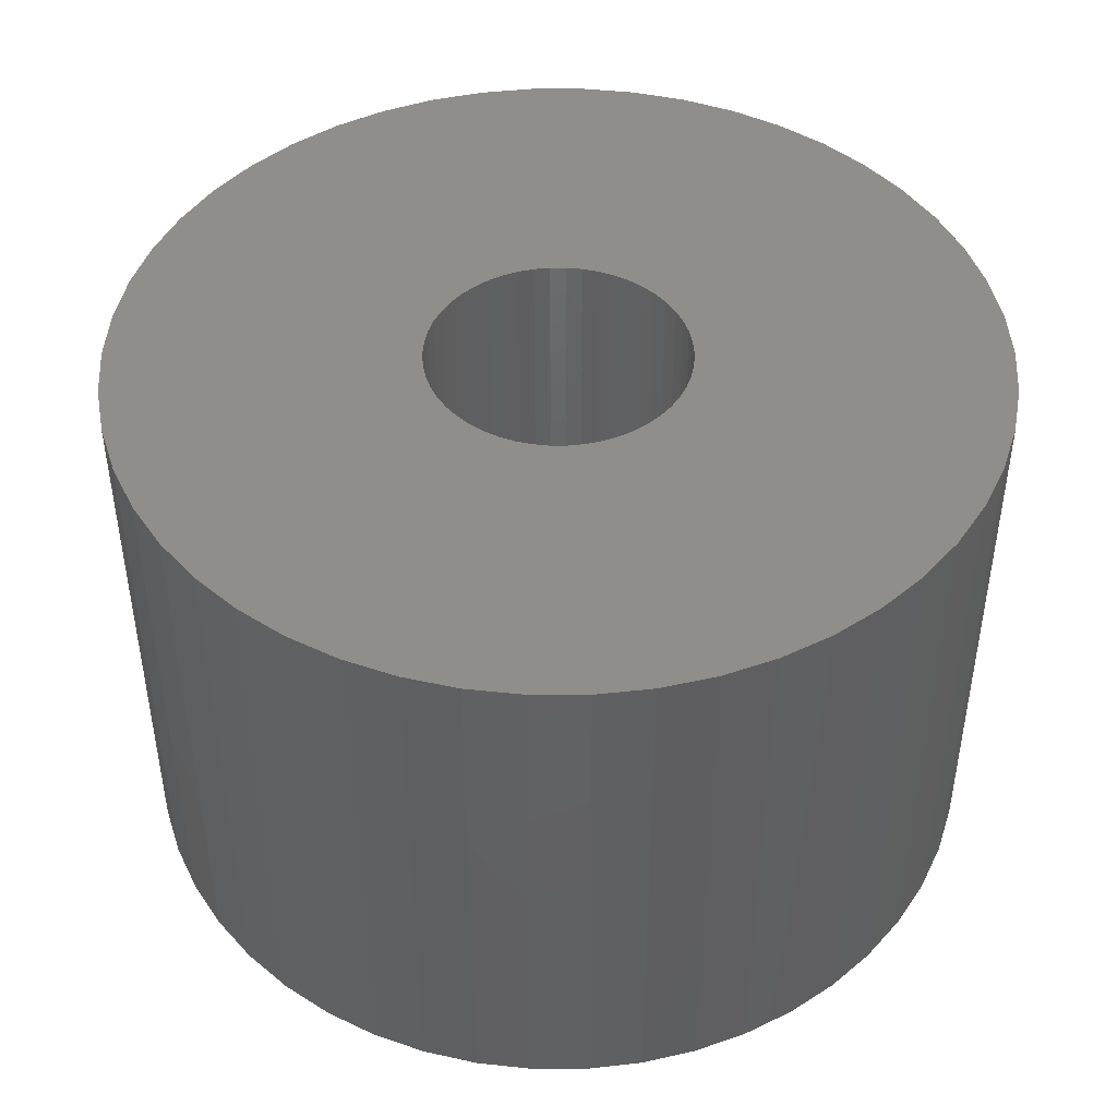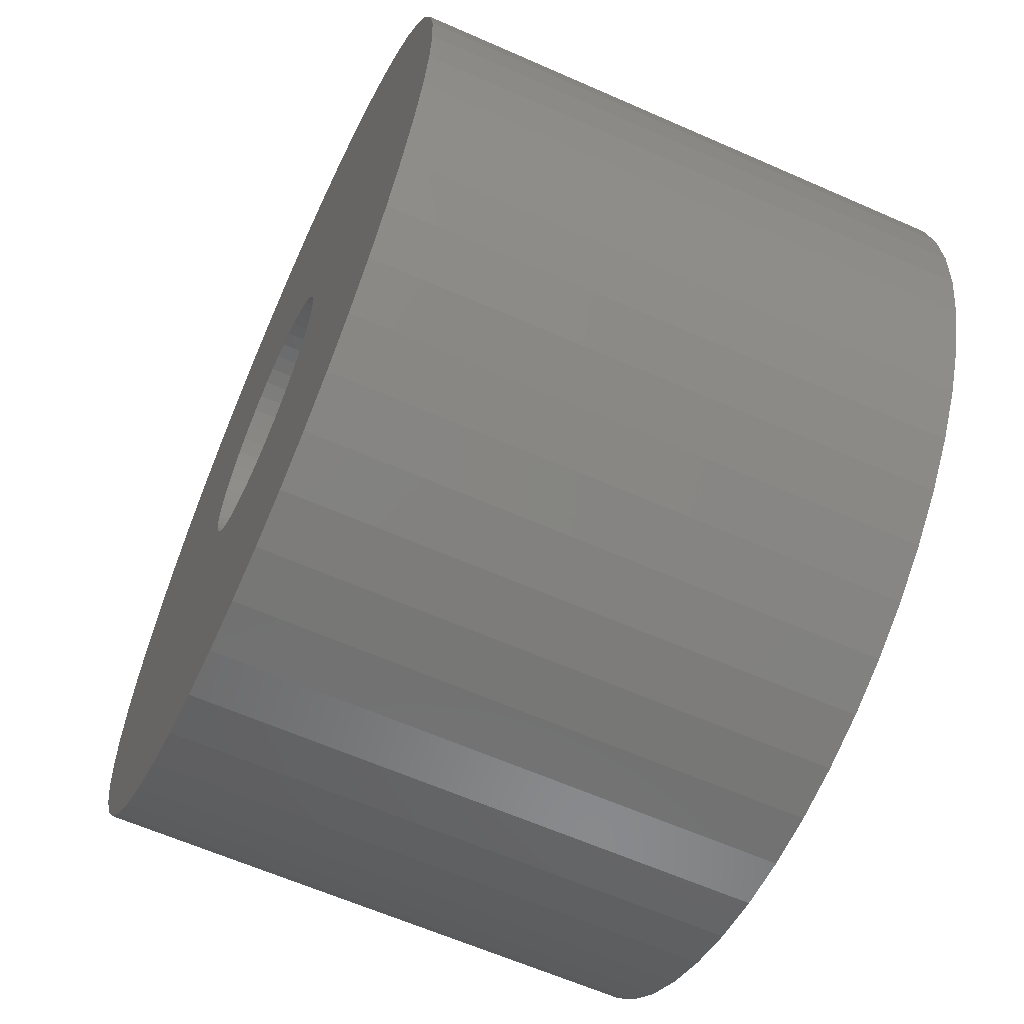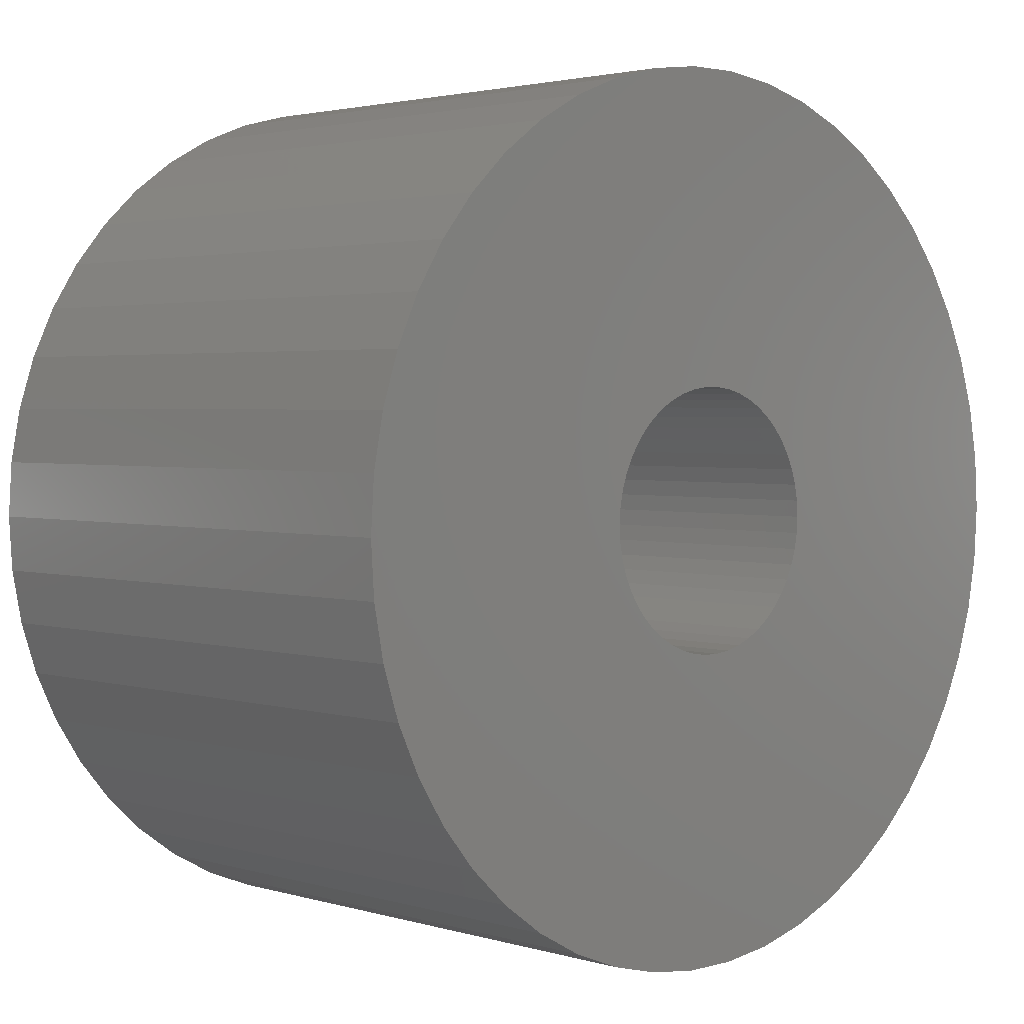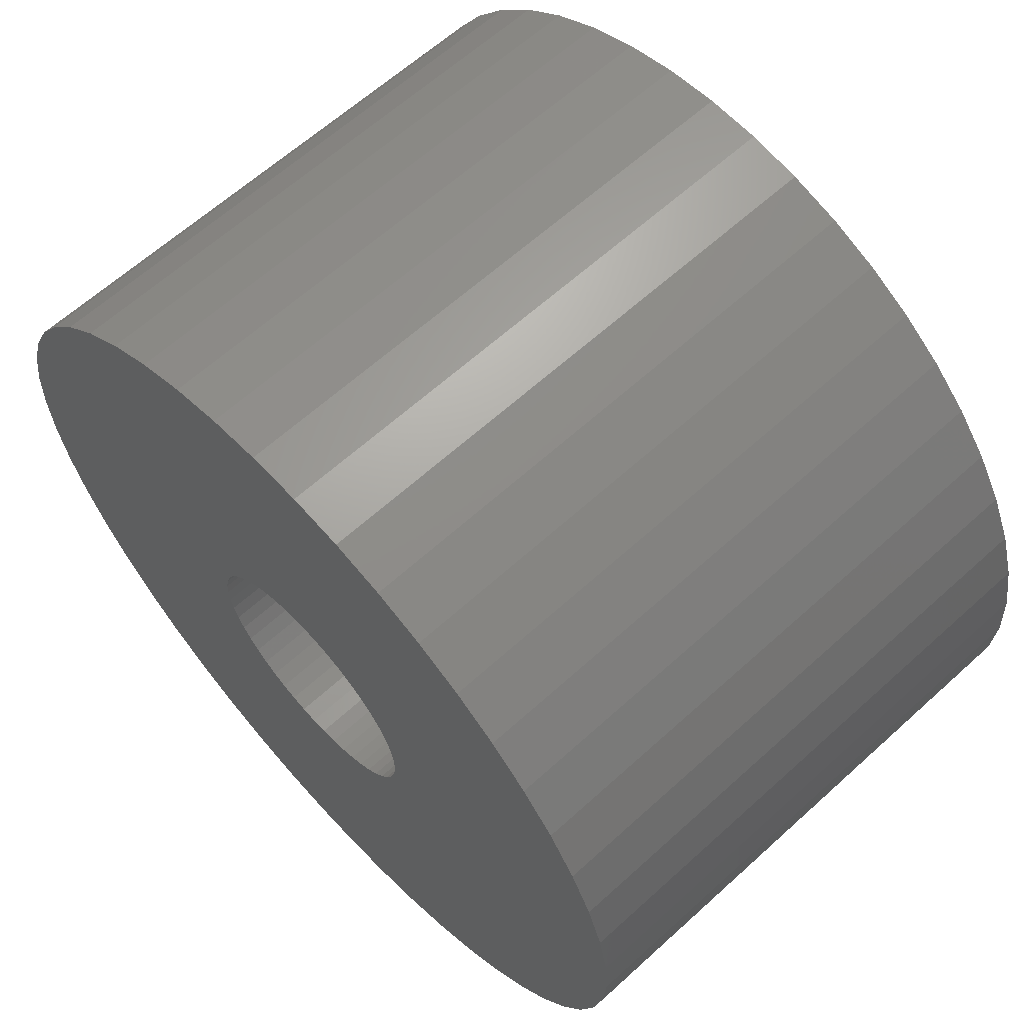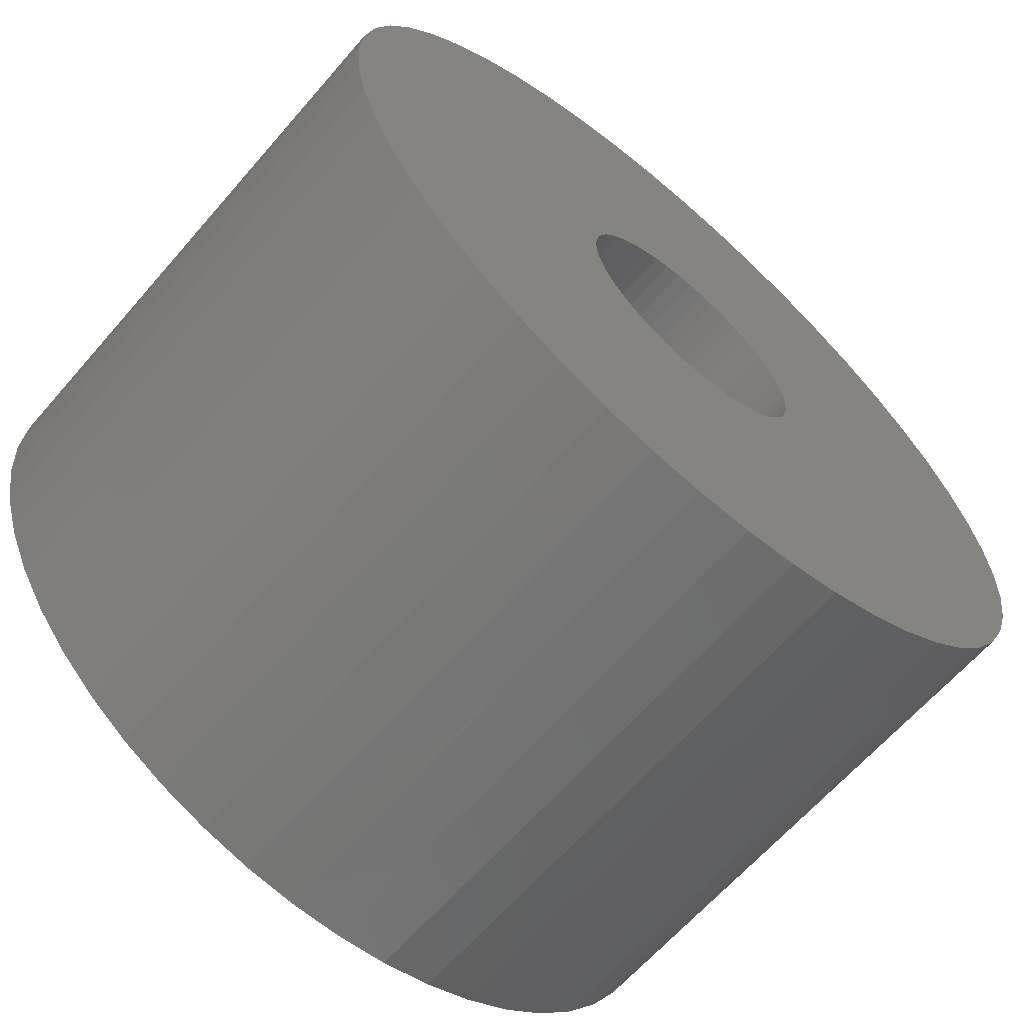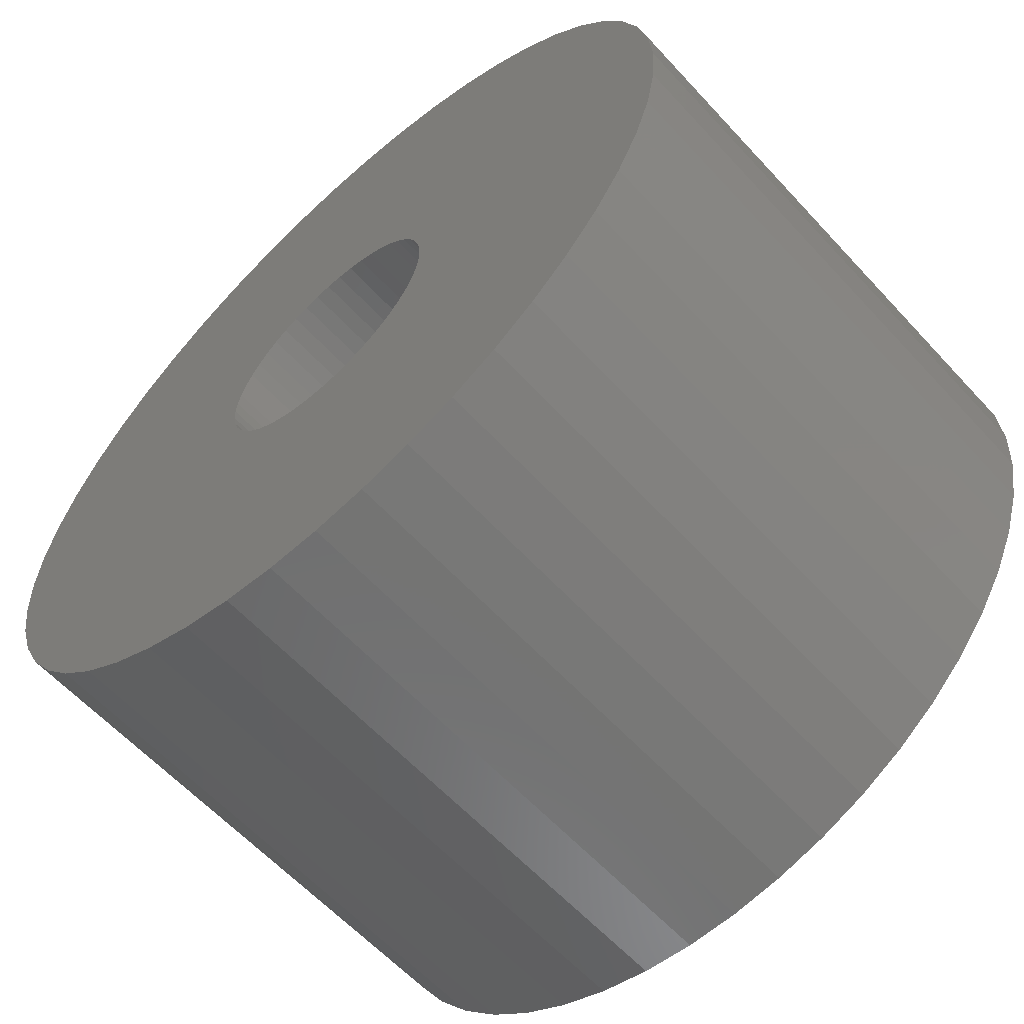
<metadata>
{"format":"stl","ext":"stl","renderer":"f3d","projection":"perspective","resolution":1024,"background":"white","views":[{"elev":45.3,"azim":165.5,"up":"+Z"},{"elev":-62.6,"azim":65.9,"up":"+Y"},{"elev":2.5,"azim":-44.1,"up":"+Y"},{"elev":63.1,"azim":-132.6,"up":"+Y"},{"elev":-64.2,"azim":-40.9,"up":"+Y"},{"elev":-60.9,"azim":42.4,"up":"+Y"}]}
</metadata>
<code>
# stl→obj: 200 verts, 400 faces
v 23.5 0 15
v 23.31 2.945 -15
v 23.31 2.945 15
v 23.5 0 -15
v -23.5 0 -15
v -23.31 2.945 15
v -23.31 2.945 -15
v -23.5 0 15
v 1.476 23.45 -15
v -1.476 23.45 15
v 1.476 23.45 15
v -1.476 23.45 -15
v -1.476 -23.45 -15
v 1.476 -23.45 15
v -1.476 -23.45 15
v 1.476 -23.45 -15
v 17.13 16.09 -15
v 14.98 18.11 15
v 17.13 16.09 15
v 14.98 18.11 -15
v -14.98 18.11 -15
v -17.13 16.09 15
v -14.98 18.11 15
v -17.13 16.09 -15
v -7.262 22.35 -15
v -10.01 21.26 15
v -7.262 22.35 15
v -10.01 21.26 -15
v 21.85 8.651 15
v 20.59 11.32 -15
v 20.59 11.32 15
v 21.85 8.651 -15
v 19.01 13.81 -15
v 19.01 13.81 15
v 10.01 21.26 -15
v 7.262 22.35 15
v 10.01 21.26 15
v 7.262 22.35 -15
v 12.59 19.84 -15
v 12.59 19.84 15
v -21.85 8.651 -15
v -20.59 11.32 15
v -20.59 11.32 -15
v -21.85 8.651 15
v -19.01 13.81 -15
v -19.01 13.81 15
v 7 0 15
v 6.945 0.8773 15
v 22.76 5.844 15
v 23.31 -2.945 15
v 6.78 1.741 15
v 6.945 -0.8773 15
v 6.508 2.577 15
v 22.76 -5.844 15
v 6.134 3.372 15
v 6.78 -1.741 15
v 5.663 4.114 15
v 21.85 -8.651 15
v 5.103 4.792 15
v 6.508 -2.577 15
v 4.462 5.394 15
v 20.59 -11.32 15
v 3.751 5.91 15
v 6.134 -3.372 15
v 2.98 6.334 15
v 19.01 -13.81 15
v 5.663 -4.114 15
v 2.163 6.657 15
v 4.403 23.08 15
v 1.312 6.876 15
v 0.4395 6.986 15
v -0.4395 6.986 15
v -1.312 6.876 15
v -4.403 23.08 15
v -2.163 6.657 15
v -2.98 6.334 15
v -3.751 5.91 15
v -12.59 19.84 15
v -4.462 5.394 15
v -5.103 4.792 15
v -5.663 4.114 15
v 17.13 -16.09 15
v 5.103 -4.792 15
v 14.98 -18.11 15
v 4.462 -5.394 15
v 12.59 -19.84 15
v 3.751 -5.91 15
v 10.01 -21.26 15
v 2.98 -6.334 15
v 7.262 -22.35 15
v 2.163 -6.657 15
v 4.403 -23.08 15
v 1.312 -6.876 15
v 0.4395 -6.986 15
v -0.4395 -6.986 15
v -1.312 -6.876 15
v -4.403 -23.08 15
v -2.163 -6.657 15
v -7.262 -22.35 15
v -2.98 -6.334 15
v -10.01 -21.26 15
v -3.751 -5.91 15
v -12.59 -19.84 15
v -4.462 -5.394 15
v -14.98 -18.11 15
v -5.103 -4.792 15
v -17.13 -16.09 15
v -5.663 -4.114 15
v -19.01 -13.81 15
v -6.134 -3.372 15
v -20.59 -11.32 15
v -6.508 -2.577 15
v -21.85 -8.651 15
v -6.78 -1.741 15
v -22.76 -5.844 15
v -6.945 -0.8773 15
v -23.31 -2.945 15
v -7 0 15
v -6.134 3.372 15
v -6.508 2.577 15
v -6.78 1.741 15
v -22.76 5.844 15
v -6.945 0.8773 15
v -4.403 23.08 -15
v 21.85 -8.651 -15
v 20.59 -11.32 -15
v 7 0 -15
v 23.31 -2.945 -15
v 6.945 -0.8773 -15
v 22.76 -5.844 -15
v 6.78 -1.741 -15
v 6.945 0.8773 -15
v 6.508 -2.577 -15
v 22.76 5.844 -15
v 6.134 -3.372 -15
v 19.01 -13.81 -15
v 6.78 1.741 -15
v 5.663 -4.114 -15
v 17.13 -16.09 -15
v 5.103 -4.792 -15
v 14.98 -18.11 -15
v 6.508 2.577 -15
v 4.462 -5.394 -15
v 12.59 -19.84 -15
v 3.751 -5.91 -15
v 10.01 -21.26 -15
v 6.134 3.372 -15
v 2.98 -6.334 -15
v 7.262 -22.35 -15
v 5.663 4.114 -15
v 2.163 -6.657 -15
v 4.403 -23.08 -15
v 1.312 -6.876 -15
v 0.4395 -6.986 -15
v -0.4395 -6.986 -15
v -1.312 -6.876 -15
v -4.403 -23.08 -15
v -2.163 -6.657 -15
v -7.262 -22.35 -15
v -2.98 -6.334 -15
v -10.01 -21.26 -15
v -3.751 -5.91 -15
v -12.59 -19.84 -15
v -4.462 -5.394 -15
v -14.98 -18.11 -15
v -5.103 -4.792 -15
v -17.13 -16.09 -15
v -19.01 -13.81 -15
v -5.663 -4.114 -15
v 5.103 4.792 -15
v 4.462 5.394 -15
v 3.751 5.91 -15
v 2.98 6.334 -15
v 2.163 6.657 -15
v 4.403 23.08 -15
v 1.312 6.876 -15
v 0.4395 6.986 -15
v -0.4395 6.986 -15
v -1.312 6.876 -15
v -2.163 6.657 -15
v -2.98 6.334 -15
v -3.751 5.91 -15
v -12.59 19.84 -15
v -4.462 5.394 -15
v -5.103 4.792 -15
v -5.663 4.114 -15
v -6.134 3.372 -15
v -6.508 2.577 -15
v -6.78 1.741 -15
v -22.76 5.844 -15
v -6.945 0.8773 -15
v -7 0 -15
v -6.134 -3.372 -15
v -20.59 -11.32 -15
v -6.508 -2.577 -15
v -21.85 -8.651 -15
v -6.78 -1.741 -15
v -22.76 -5.844 -15
v -6.945 -0.8773 -15
v -23.31 -2.945 -15
f 1 2 3
f 2 1 4
f 5 6 7
f 6 5 8
f 9 10 11
f 10 9 12
f 13 14 15
f 14 13 16
f 17 18 19
f 18 17 20
f 21 22 23
f 22 21 24
f 25 26 27
f 26 25 28
f 29 30 31
f 30 29 32
f 31 33 34
f 33 31 30
f 35 36 37
f 36 35 38
f 39 37 40
f 37 39 35
f 41 42 43
f 42 41 44
f 45 22 24
f 22 45 46
f 47 1 3
f 48 3 49
f 1 47 50
f 51 49 29
f 52 50 47
f 53 29 31
f 50 52 54
f 55 31 34
f 56 54 52
f 57 34 19
f 54 56 58
f 59 19 18
f 60 58 56
f 61 18 40
f 58 60 62
f 63 40 37
f 64 62 60
f 65 37 36
f 62 64 66
f 67 66 64
f 3 48 47
f 49 51 48
f 29 53 51
f 31 55 53
f 34 57 55
f 19 59 57
f 18 61 59
f 68 36 69
f 40 63 61
f 37 65 63
f 36 68 65
f 70 69 11
f 69 70 68
f 11 71 70
f 11 72 71
f 10 72 11
f 72 10 73
f 74 73 10
f 73 74 75
f 27 75 74
f 75 27 76
f 26 76 27
f 76 26 77
f 78 77 26
f 77 78 79
f 23 79 78
f 79 23 80
f 22 80 23
f 46 81 22
f 80 22 81
f 66 67 82
f 83 82 67
f 82 83 84
f 85 84 83
f 84 85 86
f 87 86 85
f 86 87 88
f 89 88 87
f 88 89 90
f 91 90 89
f 90 91 92
f 93 92 91
f 92 93 14
f 94 14 93
f 95 14 94
f 15 95 96
f 95 15 14
f 97 96 98
f 99 98 100
f 101 100 102
f 96 97 15
f 103 102 104
f 105 104 106
f 107 106 108
f 109 108 110
f 111 110 112
f 113 112 114
f 115 114 116
f 98 99 97
f 117 116 118
f 81 46 119
f 42 119 46
f 100 101 99
f 119 42 120
f 102 103 101
f 44 120 42
f 104 105 103
f 120 44 121
f 106 107 105
f 122 121 44
f 108 109 107
f 121 122 123
f 110 111 109
f 6 123 122
f 112 113 111
f 123 6 118
f 114 115 113
f 8 118 6
f 116 117 115
f 118 8 117
f 124 27 74
f 27 124 25
f 62 125 58
f 125 62 126
f 127 4 128
f 129 128 130
f 4 127 2
f 131 130 125
f 132 2 127
f 133 125 126
f 2 132 134
f 135 126 136
f 137 134 132
f 138 136 139
f 134 137 32
f 140 139 141
f 142 32 137
f 143 141 144
f 32 142 30
f 145 144 146
f 147 30 142
f 148 146 149
f 30 147 33
f 150 33 147
f 128 129 127
f 130 131 129
f 125 133 131
f 126 135 133
f 136 138 135
f 139 140 138
f 141 143 140
f 151 149 152
f 144 145 143
f 146 148 145
f 149 151 148
f 153 152 16
f 152 153 151
f 16 154 153
f 16 155 154
f 13 155 16
f 155 13 156
f 157 156 13
f 156 157 158
f 159 158 157
f 158 159 160
f 161 160 159
f 160 161 162
f 163 162 161
f 162 163 164
f 165 164 163
f 164 165 166
f 167 166 165
f 168 169 167
f 166 167 169
f 33 150 17
f 170 17 150
f 17 170 20
f 171 20 170
f 20 171 39
f 172 39 171
f 39 172 35
f 173 35 172
f 35 173 38
f 174 38 173
f 38 174 175
f 176 175 174
f 175 176 9
f 177 9 176
f 178 9 177
f 12 178 179
f 178 12 9
f 124 179 180
f 25 180 181
f 28 181 182
f 179 124 12
f 183 182 184
f 21 184 185
f 24 185 186
f 45 186 187
f 43 187 188
f 41 188 189
f 190 189 191
f 180 25 124
f 7 191 192
f 169 168 193
f 194 193 168
f 181 28 25
f 193 194 195
f 182 183 28
f 196 195 194
f 184 21 183
f 195 196 197
f 185 24 21
f 198 197 196
f 186 45 24
f 197 198 199
f 187 43 45
f 200 199 198
f 188 41 43
f 199 200 192
f 189 190 41
f 5 192 200
f 191 7 190
f 192 5 7
f 16 92 14
f 92 16 152
f 49 32 29
f 32 49 134
f 3 134 49
f 134 3 2
f 34 17 19
f 17 34 33
f 38 69 36
f 69 38 175
f 175 11 69
f 11 175 9
f 20 40 18
f 40 20 39
f 43 46 45
f 46 43 42
f 190 44 41
f 44 190 122
f 7 122 190
f 122 7 6
f 28 78 26
f 78 28 183
f 183 23 78
f 23 183 21
f 12 74 10
f 74 12 124
f 50 4 1
f 4 50 128
f 82 136 66
f 136 82 139
f 167 105 107
f 105 167 165
f 194 113 196
f 113 194 111
f 167 109 168
f 109 167 107
f 146 86 88
f 86 146 144
f 66 126 62
f 126 66 136
f 54 128 50
f 128 54 130
f 58 130 54
f 130 58 125
f 198 117 200
f 117 198 115
f 200 8 5
f 8 200 117
f 196 115 198
f 115 196 113
f 141 82 84
f 82 141 139
f 149 88 90
f 88 149 146
f 152 90 92
f 90 152 149
f 157 15 97
f 15 157 13
f 161 99 101
f 99 161 159
f 159 97 99
f 97 159 157
f 168 111 194
f 111 168 109
f 144 84 86
f 84 144 141
f 163 101 103
f 101 163 161
f 165 103 105
f 103 165 163
f 121 188 120
f 188 121 189
f 147 57 150
f 57 147 55
f 174 65 68
f 65 174 173
f 181 75 76
f 75 181 180
f 120 187 119
f 187 120 188
f 129 47 127
f 47 129 52
f 171 59 61
f 59 171 170
f 178 71 72
f 71 178 177
f 173 63 65
f 63 173 172
f 123 189 121
f 189 123 191
f 81 185 80
f 185 81 186
f 180 73 75
f 73 180 179
f 185 79 80
f 79 185 184
f 135 60 133
f 60 135 64
f 164 106 104
f 106 164 166
f 110 195 112
f 195 110 193
f 145 89 87
f 89 145 148
f 150 59 170
f 59 150 57
f 176 68 70
f 68 176 174
f 177 70 71
f 70 177 176
f 172 61 63
f 61 172 171
f 118 191 123
f 191 118 192
f 119 186 81
f 186 119 187
f 179 72 73
f 72 179 178
f 184 77 79
f 77 184 182
f 182 76 77
f 76 182 181
f 127 48 132
f 48 127 47
f 140 67 138
f 67 140 83
f 154 95 94
f 95 154 155
f 112 197 114
f 197 112 195
f 108 193 110
f 193 108 169
f 153 94 93
f 94 153 154
f 142 55 147
f 55 142 53
f 137 53 142
f 53 137 51
f 132 51 137
f 51 132 48
f 131 52 129
f 52 131 56
f 160 102 100
f 102 160 162
f 155 96 95
f 96 155 156
f 156 98 96
f 98 156 158
f 116 192 118
f 192 116 199
f 106 169 108
f 169 106 166
f 148 91 89
f 91 148 151
f 151 93 91
f 93 151 153
f 140 85 83
f 85 140 143
f 133 56 131
f 56 133 60
f 138 64 135
f 64 138 67
f 114 199 116
f 199 114 197
f 143 87 85
f 87 143 145
f 162 104 102
f 104 162 164
f 158 100 98
f 100 158 160

</code>
